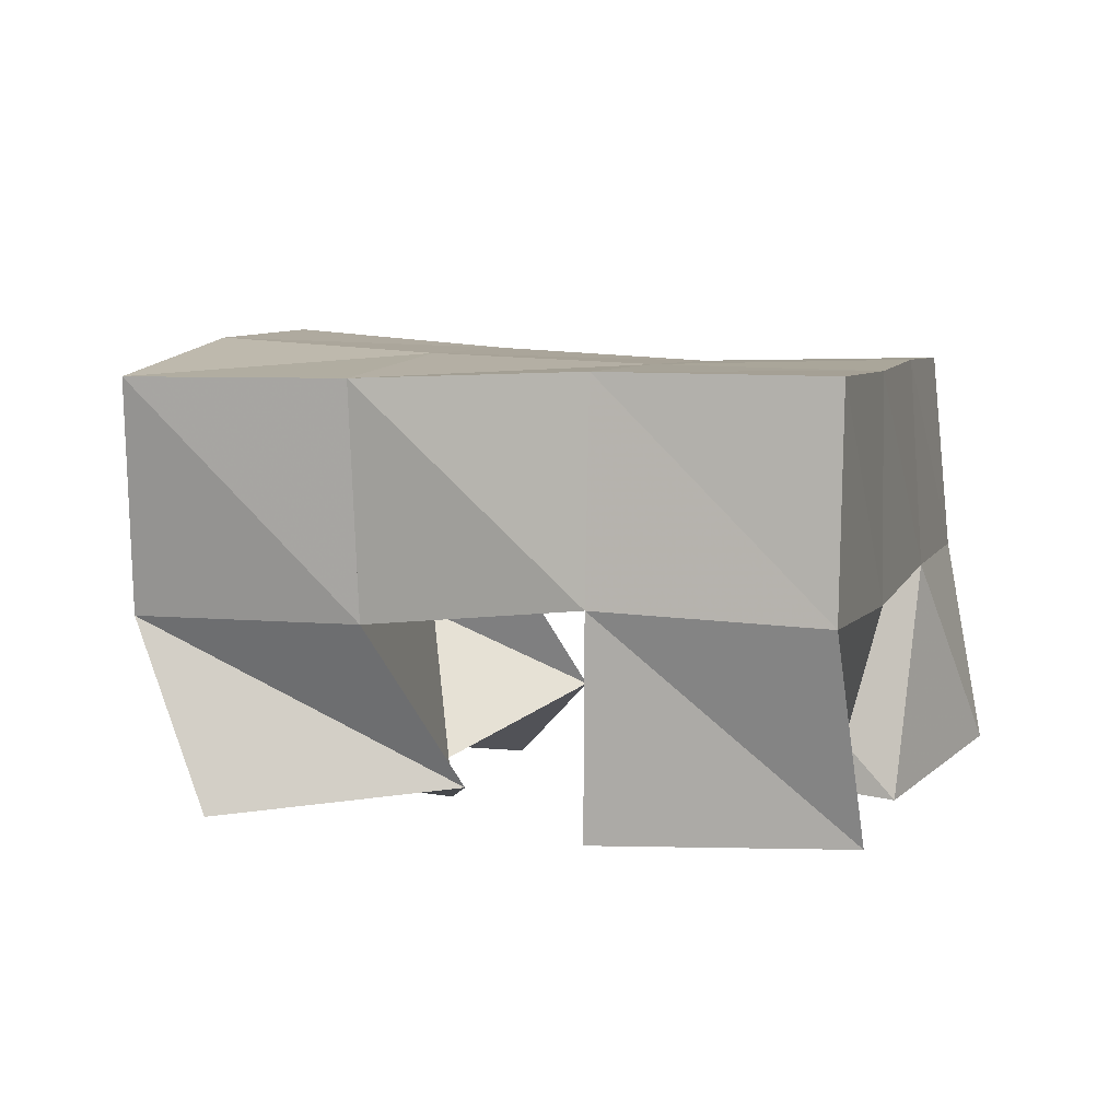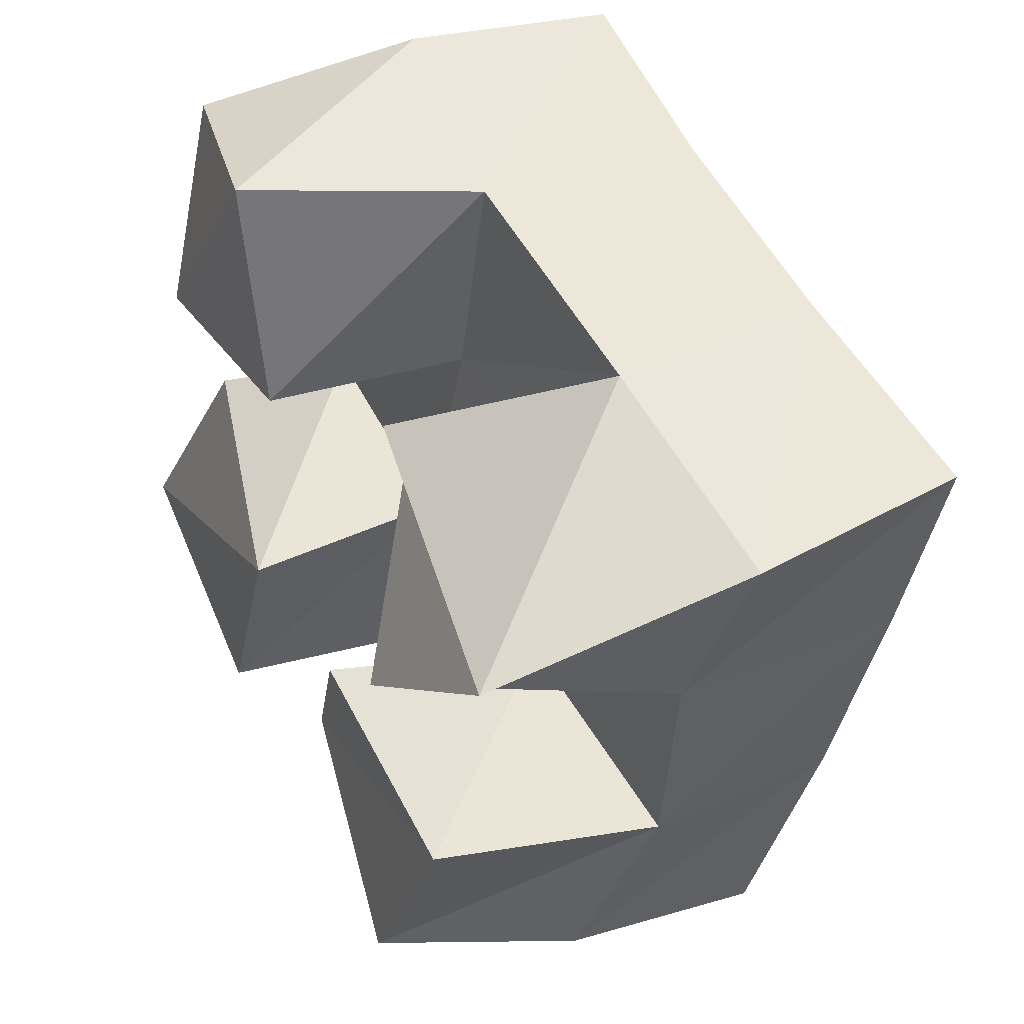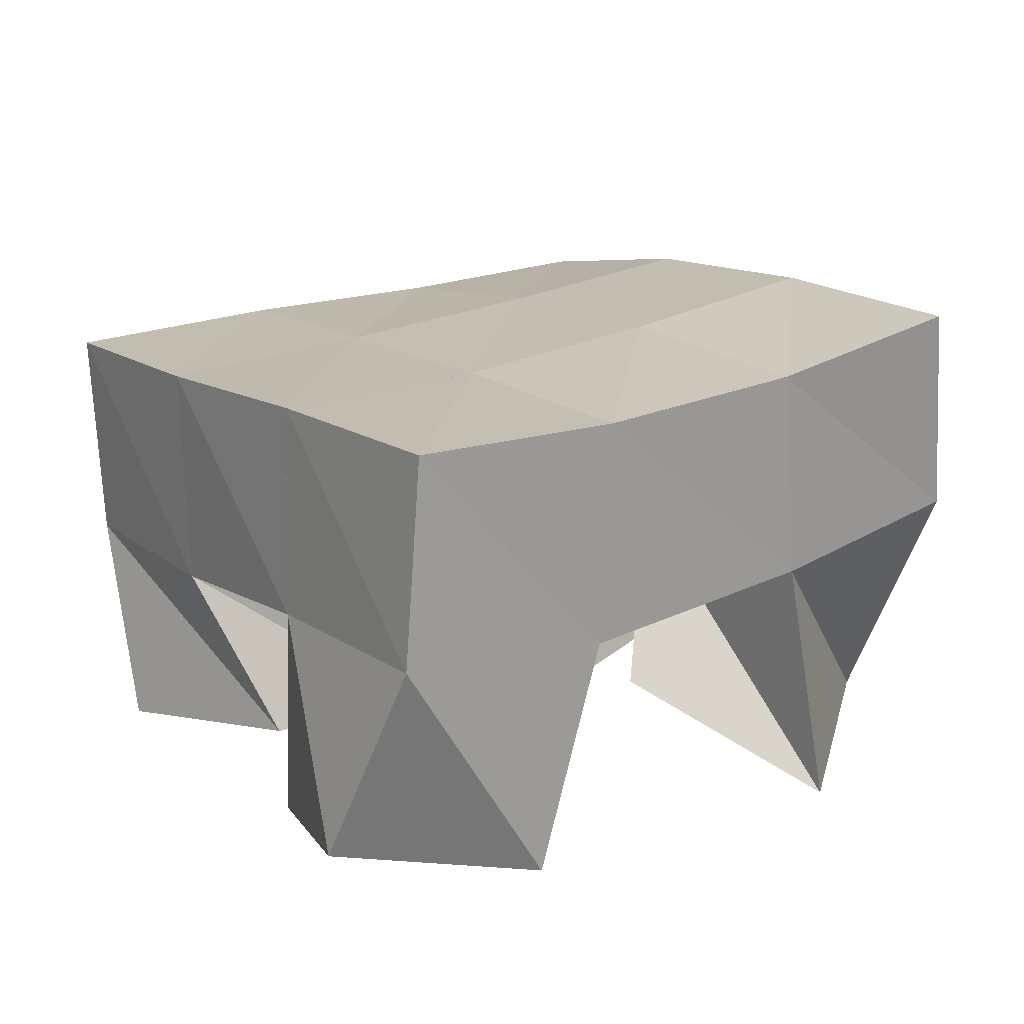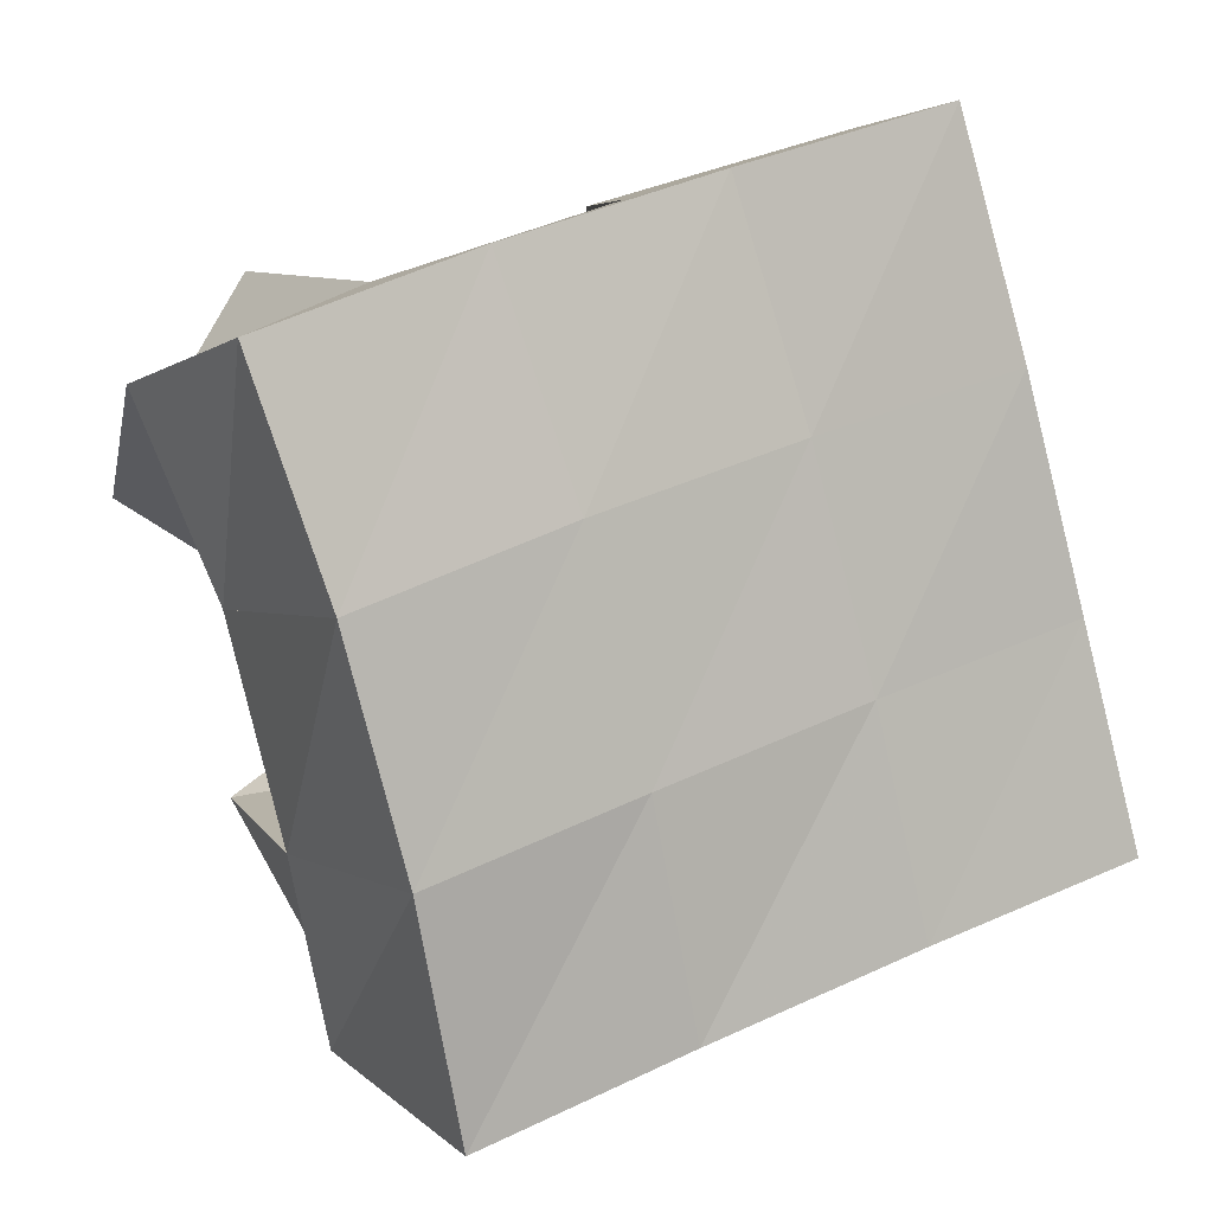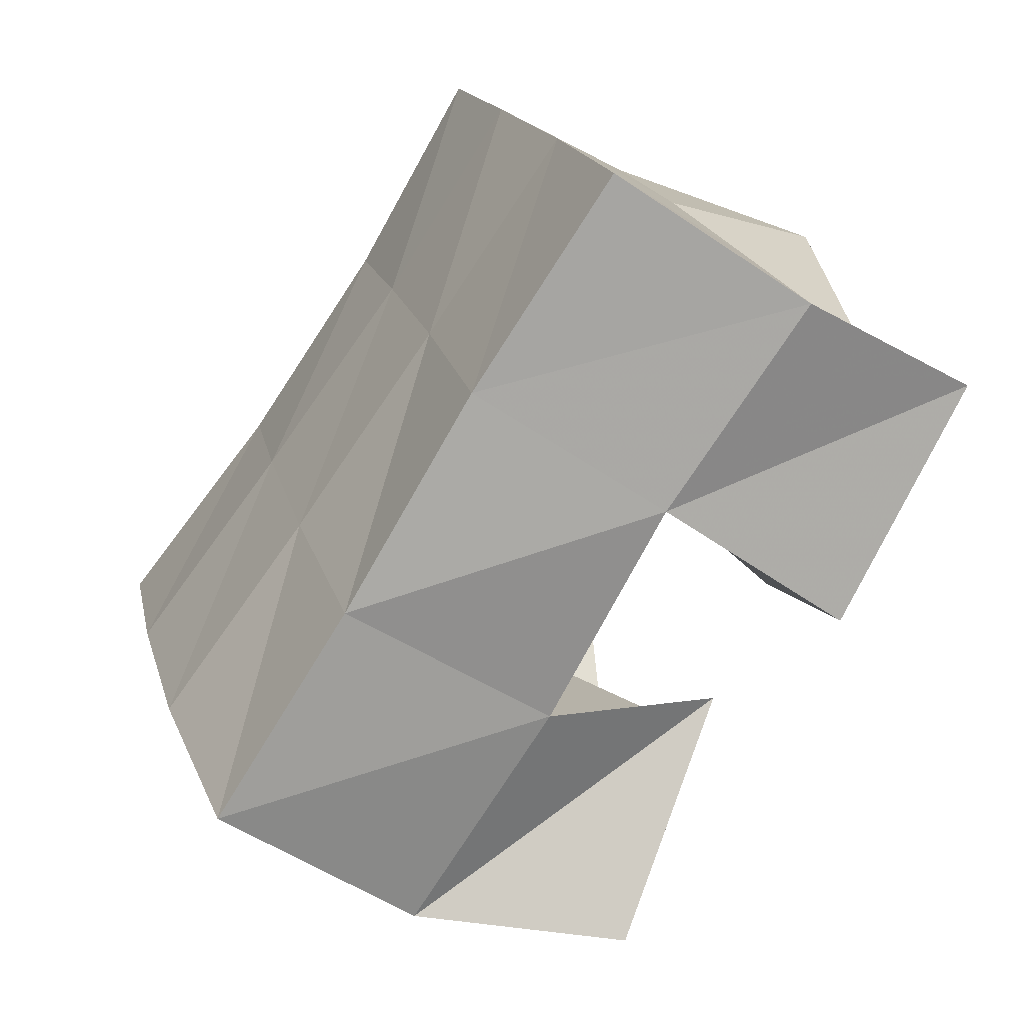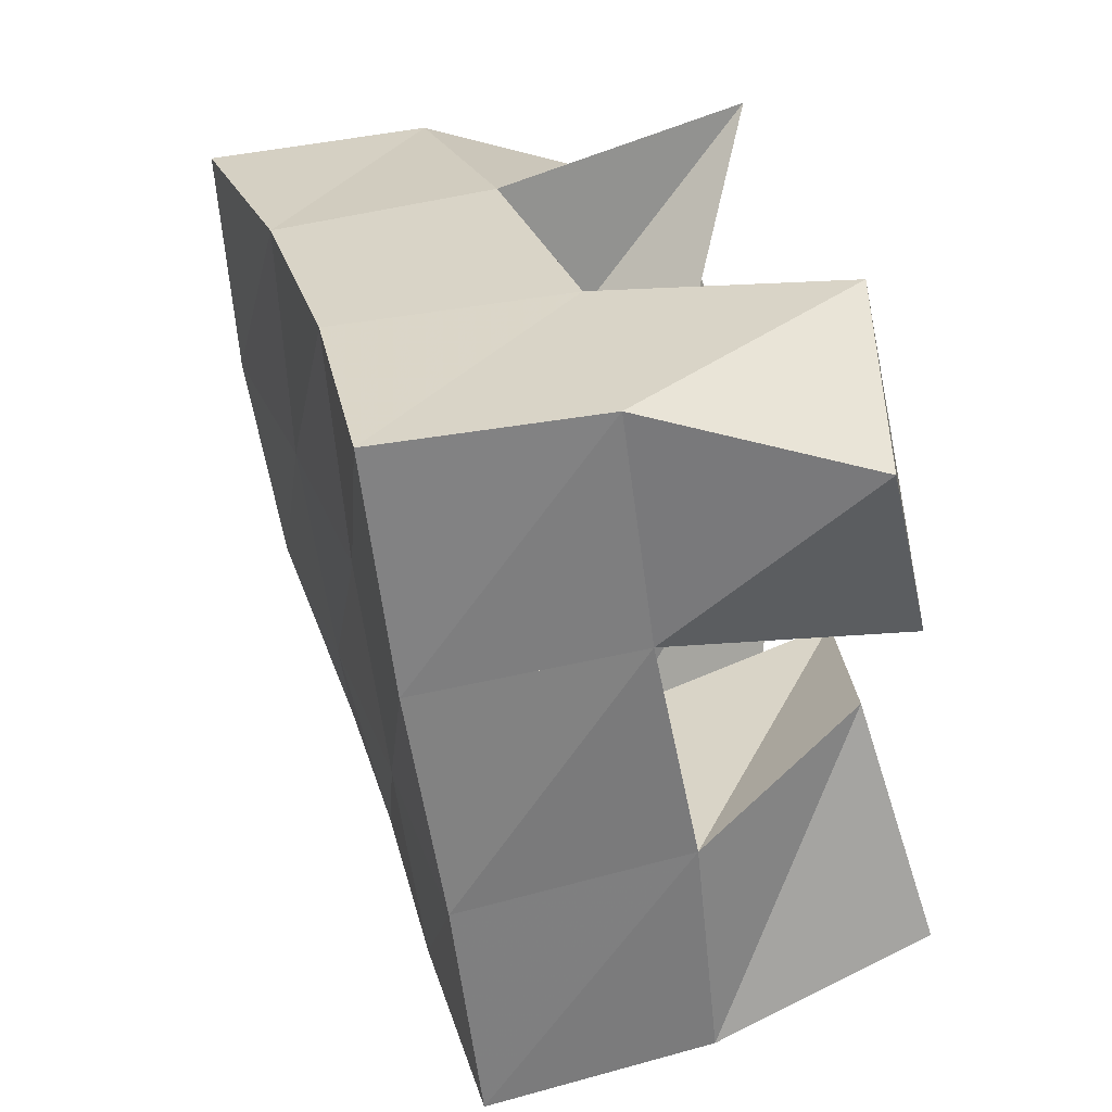
<metadata>
{"format":"obj","ext":"obj","renderer":"f3d","projection":"perspective","resolution":1024,"background":"white","views":[{"elev":2.6,"azim":-147.1,"up":"+Y"},{"elev":33.0,"azim":63.8,"up":"+Z"},{"elev":19.0,"azim":-17.9,"up":"+Y"},{"elev":1.2,"azim":155.4,"up":"+Z"},{"elev":-60.6,"azim":-122.9,"up":"+Z"},{"elev":48.0,"azim":-104.2,"up":"+Z"}]}
</metadata>
<code>
v 3.742 0.1105 0.2429
v 3.757 0.1567 0.256
v 3.743 0.1001 0.1966
v 3.742 0.1537 0.2083
v 3.79 0.1 0.2446
v 3.805 0.151 0.2399
v 3.791 0.1045 0.1925
v 3.792 0.1509 0.1924
v 3.831 0.1001 0.1466
v 3.828 0.1523 0.1328
v 3.801 0.1087 0.1091
v 3.812 0.1442 0.08718
v 3.872 0.1061 0.1211
v 3.877 0.1582 0.1149
v 3.846 0.1028 0.07738
v 3.864 0.1449 0.07542
v 3.866 0.1 0.2278
v 3.859 0.1551 0.2214
v 3.828 0.1223 0.1993
v 3.84 0.1586 0.1768
v 3.896 0.1059 0.1813
v 3.908 0.1607 0.2008
v 3.852 0.1011 0.1561
v 3.888 0.1557 0.1602
v 3.746 0.1093 0.1734
v 3.729 0.1471 0.1603
v 3.718 0.1 0.1299
v 3.715 0.1455 0.1117
v 3.788 0.1 0.1467
v 3.779 0.1484 0.145
v 3.768 0.1 0.1036
v 3.763 0.1483 0.09628
v 3.76 0.2033 0.255
v 3.744 0.201 0.2059
v 3.807 0.2014 0.2401
v 3.79 0.2012 0.1918
v 3.855 0.2034 0.2243
v 3.838 0.2048 0.1766
v 3.902 0.2094 0.2062
v 3.885 0.2097 0.1598
v 3.728 0.1968 0.1579
v 3.775 0.1987 0.1431
v 3.823 0.2016 0.1277
v 3.87 0.2056 0.1123
v 3.713 0.1943 0.1104
v 3.762 0.1957 0.09579
v 3.81 0.1947 0.07978
v 3.856 0.1954 0.06408
f 1 2 4
f 3 1 4
f 2 6 8
f 4 2 8
f 6 5 7
f 8 6 7
f 5 1 3
f 7 5 3
f 8 7 3
f 4 8 3
f 2 1 5
f 6 2 5
f 9 10 12
f 11 9 12
f 10 14 16
f 12 10 16
f 14 13 15
f 16 14 15
f 13 9 11
f 15 13 11
f 16 15 11
f 12 16 11
f 10 9 13
f 14 10 13
f 17 18 20
f 19 17 20
f 18 22 24
f 20 18 24
f 22 21 23
f 24 22 23
f 21 17 19
f 23 21 19
f 24 23 19
f 20 24 19
f 18 17 21
f 22 18 21
f 25 26 28
f 27 25 28
f 26 30 32
f 28 26 32
f 30 29 31
f 32 30 31
f 29 25 27
f 31 29 27
f 32 31 27
f 28 32 27
f 26 25 29
f 30 26 29
f 2 33 34
f 4 2 34
f 33 35 36
f 34 33 36
f 35 6 8
f 36 35 8
f 6 2 4
f 8 6 4
f 36 8 4
f 34 36 4
f 33 2 6
f 35 33 6
f 6 35 36
f 8 6 36
f 35 37 38
f 36 35 38
f 37 18 20
f 38 37 20
f 18 6 8
f 20 18 8
f 38 20 8
f 36 38 8
f 35 6 18
f 37 35 18
f 18 37 38
f 20 18 38
f 37 39 40
f 38 37 40
f 39 22 24
f 40 39 24
f 22 18 20
f 24 22 20
f 40 24 20
f 38 40 20
f 37 18 22
f 39 37 22
f 4 34 41
f 26 4 41
f 34 36 42
f 41 34 42
f 36 8 30
f 42 36 30
f 8 4 26
f 30 8 26
f 42 30 26
f 41 42 26
f 34 4 8
f 36 34 8
f 8 36 42
f 30 8 42
f 36 38 43
f 42 36 43
f 38 20 10
f 43 38 10
f 20 8 30
f 10 20 30
f 43 10 30
f 42 43 30
f 36 8 20
f 38 36 20
f 20 38 43
f 10 20 43
f 38 40 44
f 43 38 44
f 40 24 14
f 44 40 14
f 24 20 10
f 14 24 10
f 44 14 10
f 43 44 10
f 38 20 24
f 40 38 24
f 26 41 45
f 28 26 45
f 41 42 46
f 45 41 46
f 42 30 32
f 46 42 32
f 30 26 28
f 32 30 28
f 46 32 28
f 45 46 28
f 41 26 30
f 42 41 30
f 30 42 46
f 32 30 46
f 42 43 47
f 46 42 47
f 43 10 12
f 47 43 12
f 10 30 32
f 12 10 32
f 47 12 32
f 46 47 32
f 42 30 10
f 43 42 10
f 10 43 47
f 12 10 47
f 43 44 48
f 47 43 48
f 44 14 16
f 48 44 16
f 14 10 12
f 16 14 12
f 48 16 12
f 47 48 12
f 43 10 14
f 44 43 14

</code>
